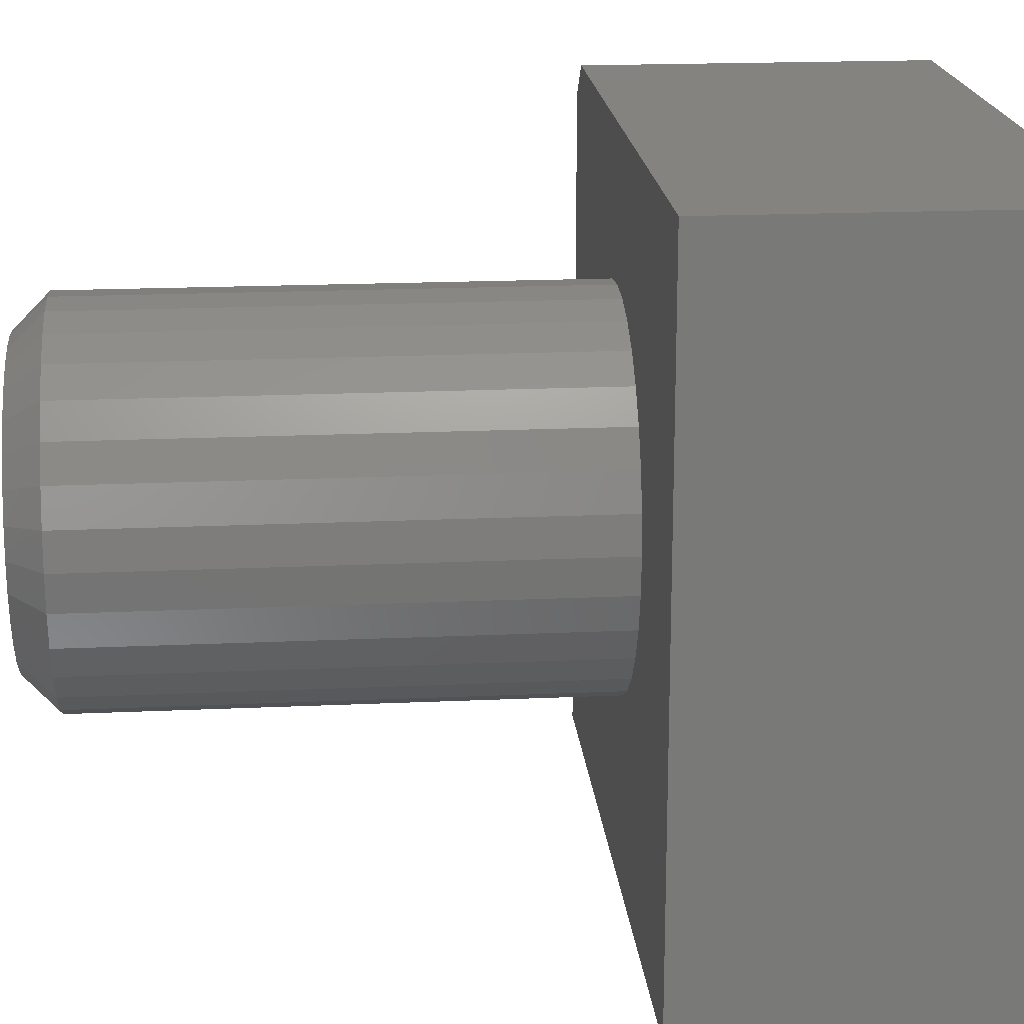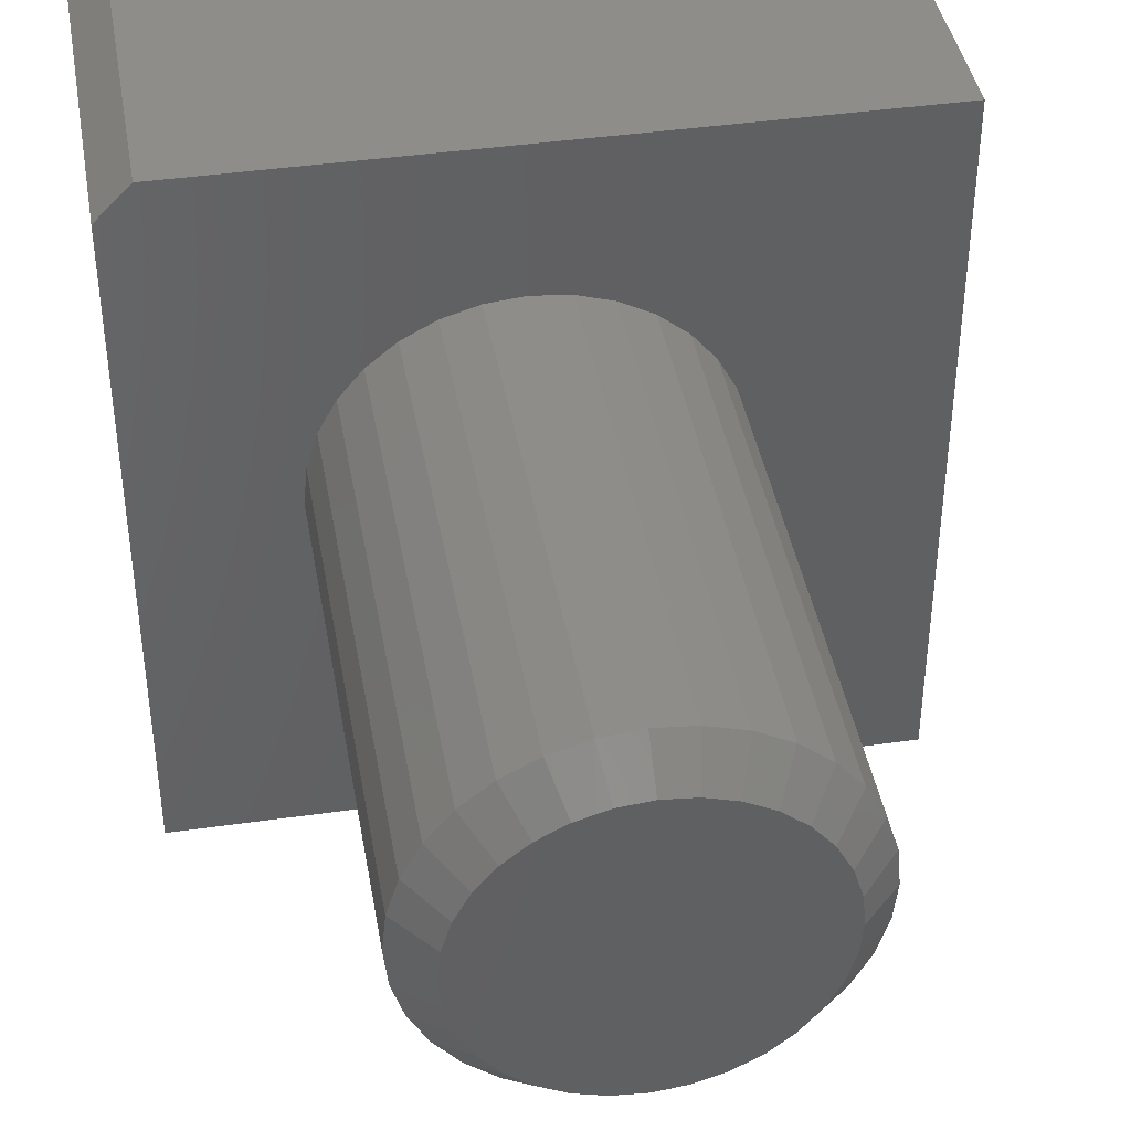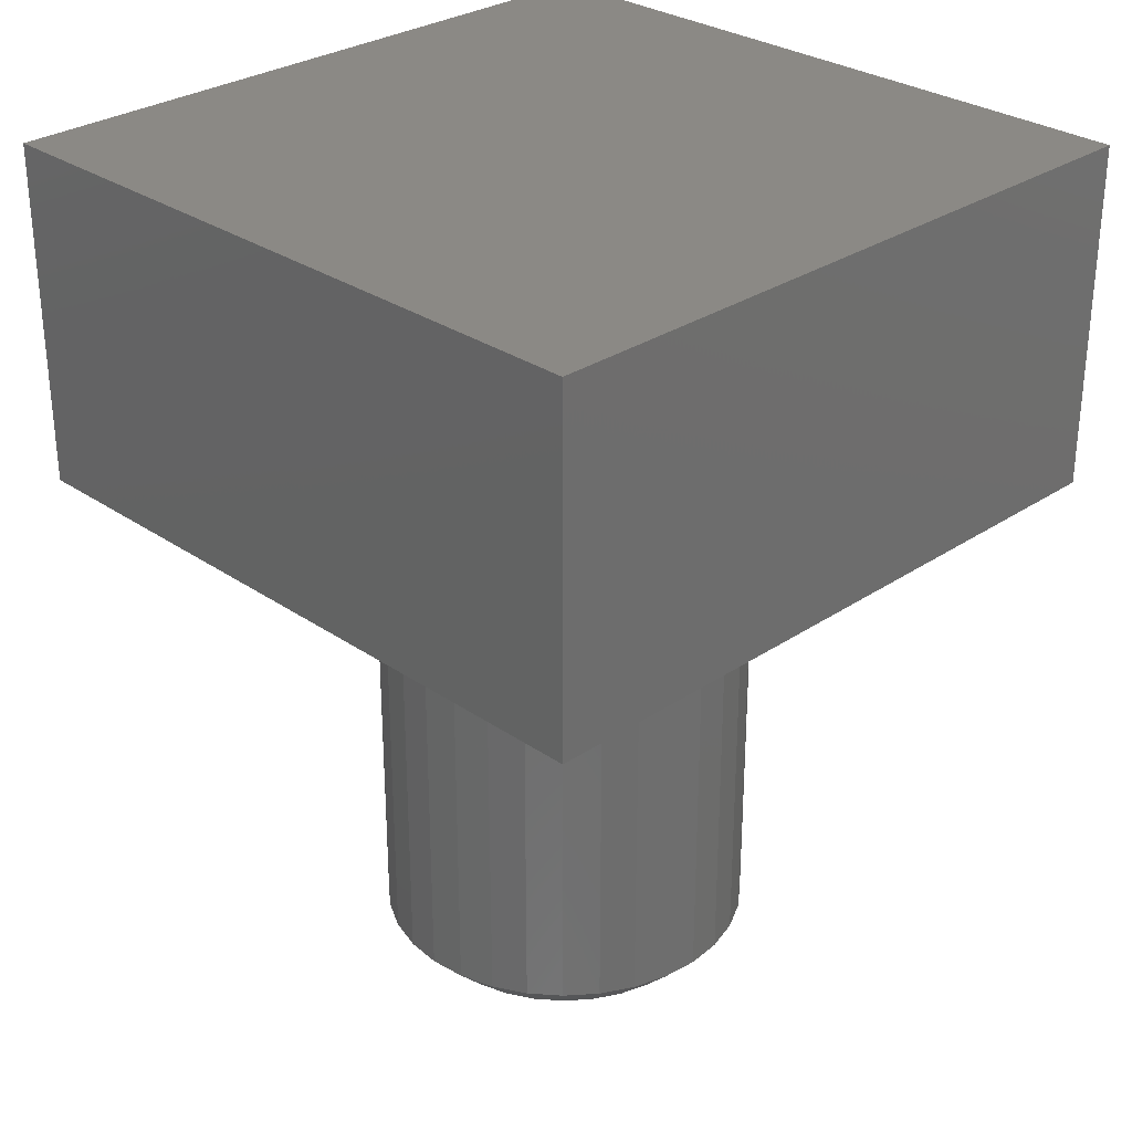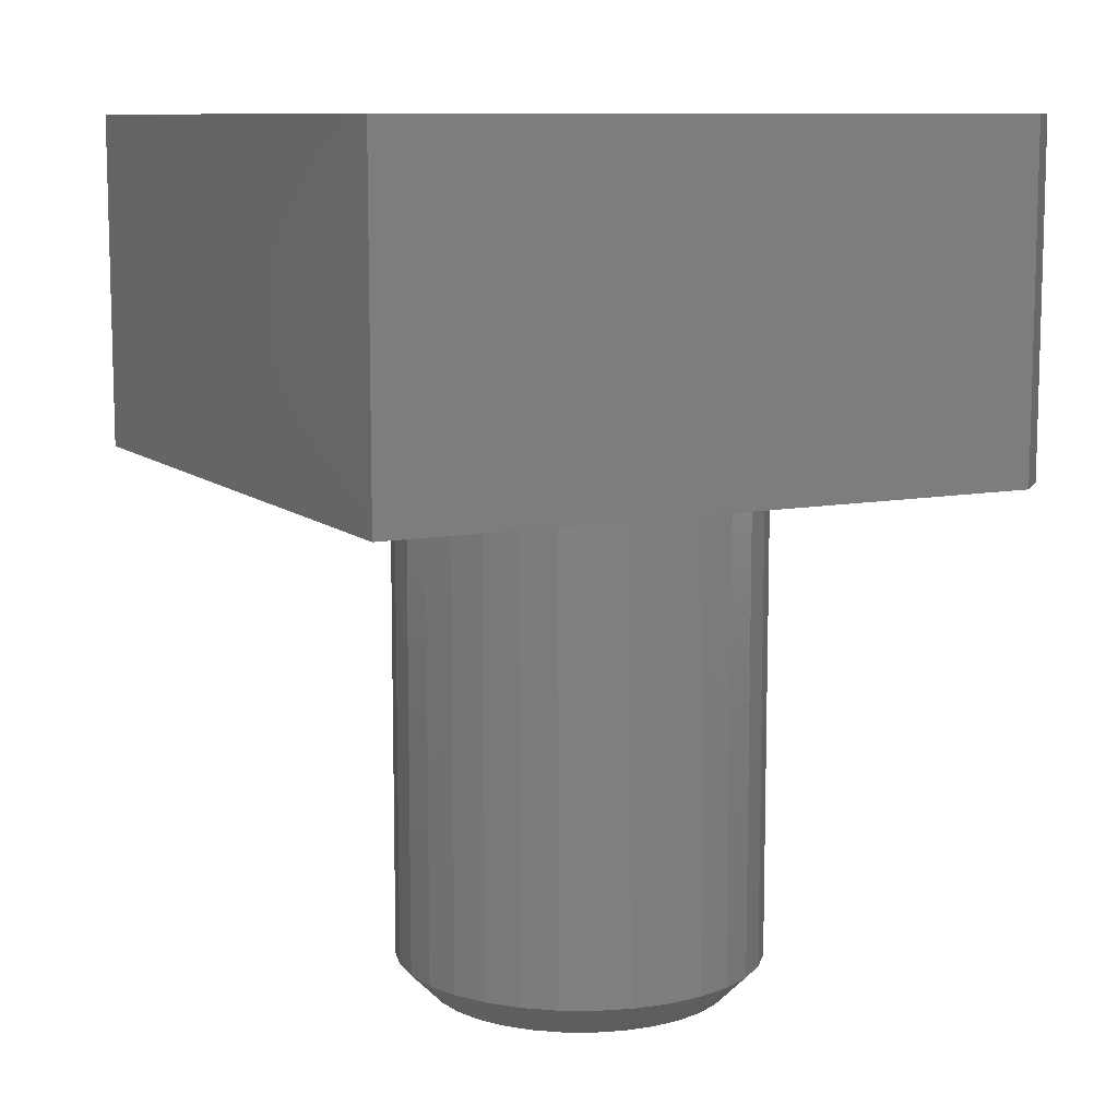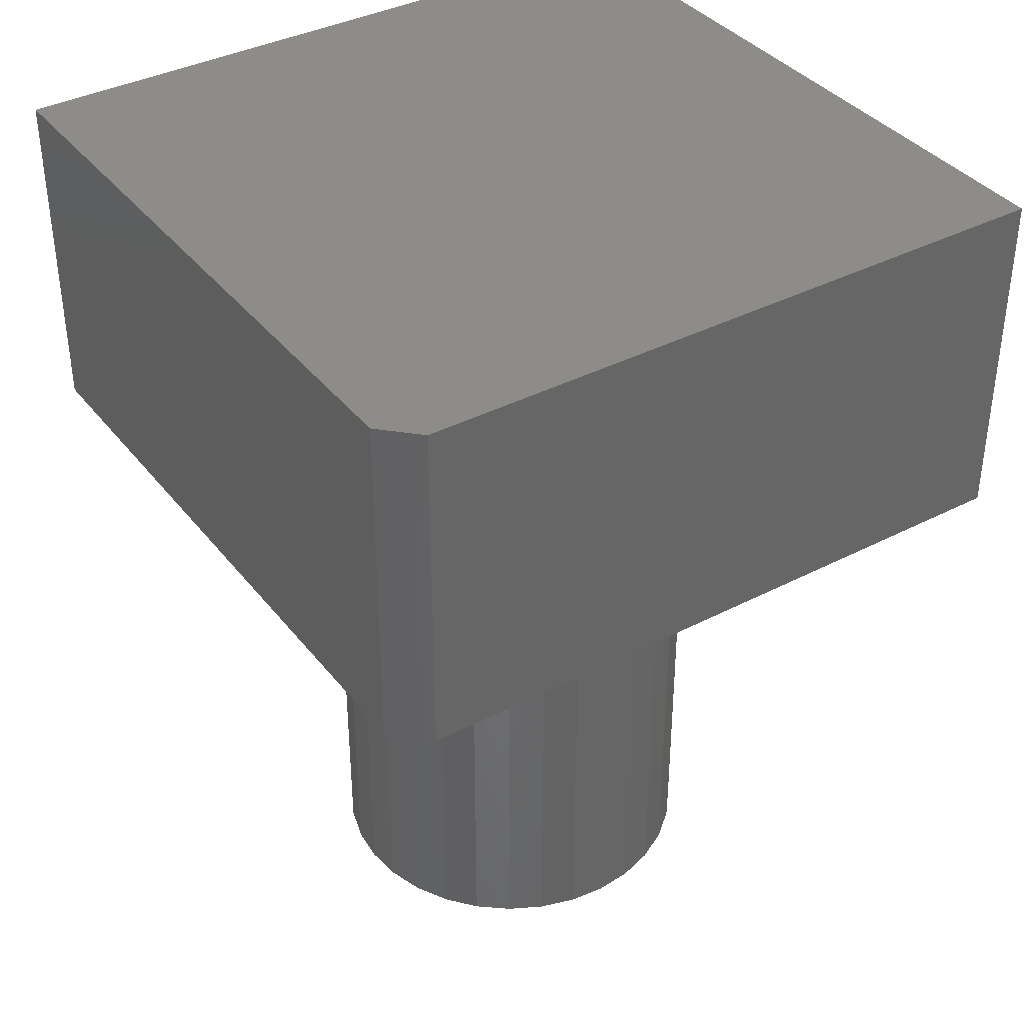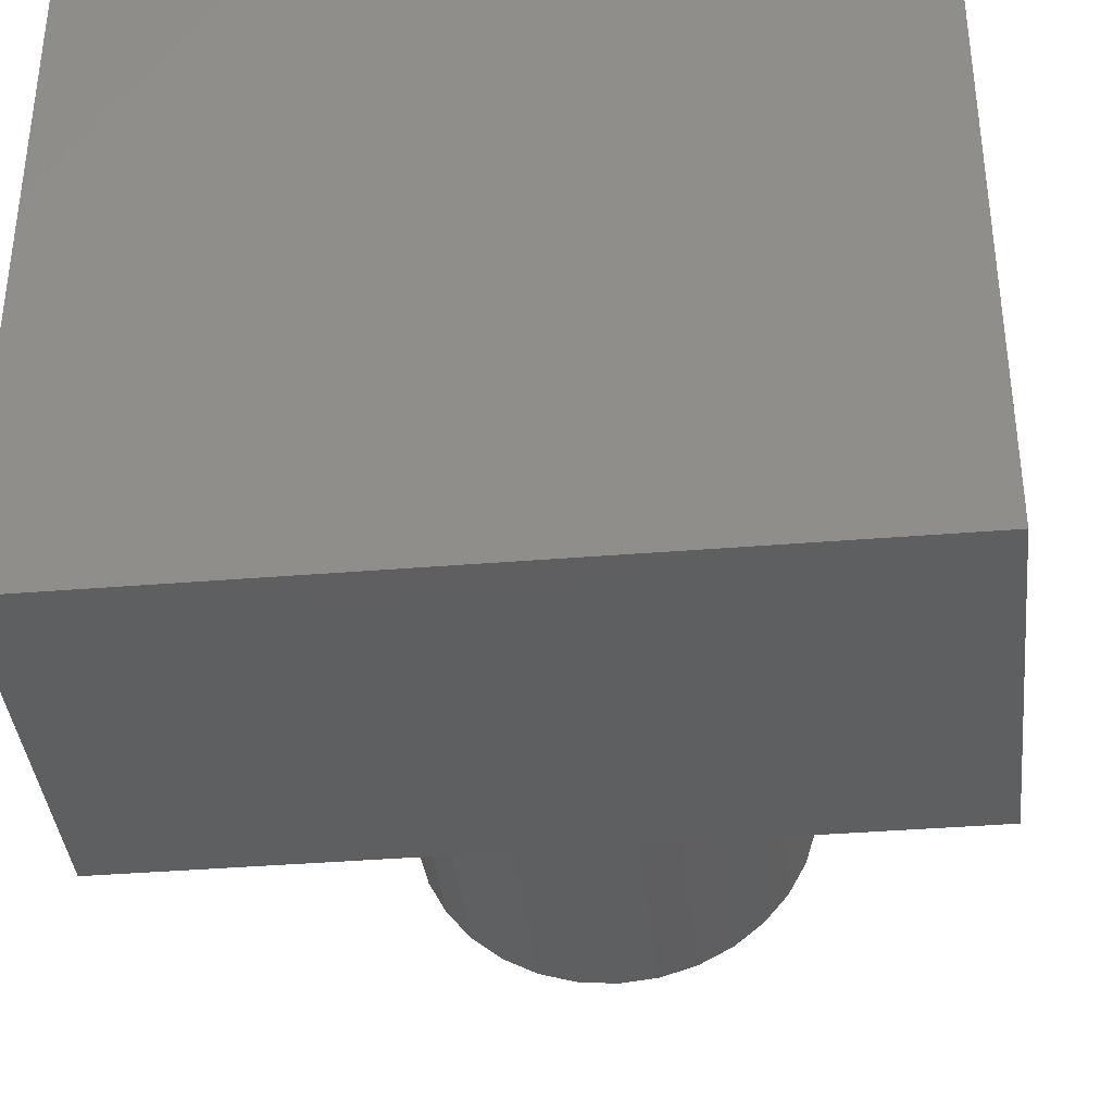
<metadata>
{"format":"stl","ext":"stl","renderer":"f3d","projection":"perspective","resolution":1024,"background":"white","views":[{"elev":18.7,"azim":85.0,"up":"+Z"},{"elev":41.2,"azim":-9.9,"up":"+Z"},{"elev":29.5,"azim":135.3,"up":"+Y"},{"elev":9.8,"azim":-117.0,"up":"+Y"},{"elev":37.8,"azim":-33.5,"up":"+Y"},{"elev":-38.1,"azim":-174.1,"up":"+Z"}]}
</metadata>
<code>
# stl→obj: 106 verts, 208 faces
v -0.01199 -0.3984 0.0702
v 0.01528 -0.3984 0.0702
v 0.001645 -0.3984 0.07155
v -0.02511 -0.3984 0.06623
v 0.02839 -0.3984 0.06623
v -0.03719 -0.3984 0.05977
v 0.04048 -0.3984 0.05977
v -0.04778 -0.3984 0.05107
v 0.05107 -0.3984 0.05107
v -0.05648 -0.3984 0.04048
v 0.05977 -0.3984 0.04048
v 0.05977 -0.3984 -0.03719
v -0.04778 -0.3984 -0.04778
v 0.05107 -0.3984 -0.04778
v -0.03719 -0.3984 -0.05648
v 0.04048 -0.3984 -0.05648
v -0.02511 -0.3984 -0.06294
v 0.02839 -0.3984 -0.06294
v -0.01199 -0.3984 -0.06691
v 0.01528 -0.3984 -0.06691
v 0.001645 -0.3984 -0.06826
v 0.06623 -0.3984 0.02839
v -0.06294 -0.3984 0.02839
v 0.0702 -0.3984 0.01528
v -0.06691 -0.3984 0.01528
v 0.07155 -0.3984 0.001645
v -0.06826 -0.3984 0.001645
v 0.0702 -0.3984 -0.01199
v -0.06691 -0.3984 -0.01199
v 0.06623 -0.3984 -0.02511
v -0.06294 -0.3984 -0.02511
v -0.05648 -0.3984 -0.03719
v 0.08717 -0.1562 0.001645
v 0.08717 -0.3828 0.001645
v 0.08553 -0.1562 -0.01504
v 0.08553 -0.3828 -0.01504
v 0.08066 -0.1562 -0.03108
v 0.08066 -0.3828 -0.03108
v 0.07276 -0.1562 -0.04587
v 0.07276 -0.3828 -0.04587
v 0.06212 -0.1562 -0.05883
v 0.06212 -0.3828 -0.05883
v 0.04916 -0.1562 -0.06947
v 0.04916 -0.3828 -0.06947
v 0.03437 -0.1562 -0.07737
v 0.03437 -0.3828 -0.07737
v 0.01833 -0.1562 -0.08224
v 0.01833 -0.3828 -0.08224
v 0.001645 -0.1562 -0.08388
v 0.001645 -0.3828 -0.08388
v -0.01504 -0.1562 -0.08224
v -0.01504 -0.3828 -0.08224
v -0.03108 -0.1562 -0.07737
v -0.03108 -0.3828 -0.07737
v -0.04587 -0.1562 -0.06947
v -0.04587 -0.3828 -0.06947
v -0.05883 -0.1562 -0.05883
v -0.05883 -0.3828 -0.05883
v -0.06947 -0.1562 -0.04587
v -0.06947 -0.3828 -0.04587
v -0.07737 -0.1562 -0.03108
v -0.07737 -0.3828 -0.03108
v -0.08224 -0.1562 -0.01504
v -0.08224 -0.3828 -0.01504
v -0.08388 -0.1562 0.001645
v -0.08388 -0.3828 0.001645
v -0.08224 -0.1562 0.01833
v -0.08224 -0.3828 0.01833
v -0.07737 -0.1562 0.03437
v -0.07737 -0.3828 0.03437
v -0.06947 -0.1562 0.04916
v -0.06947 -0.3828 0.04916
v -0.05883 -0.1562 0.06212
v -0.05883 -0.3828 0.06212
v -0.04587 -0.1562 0.07276
v -0.04587 -0.3828 0.07276
v -0.03108 -0.1562 0.08066
v -0.03108 -0.3828 0.08066
v -0.01504 -0.1562 0.08553
v -0.01504 -0.3828 0.08553
v 0.001645 -0.1562 0.08717
v 0.001645 -0.3828 0.08717
v 0.01833 -0.1562 0.08553
v 0.01833 -0.3828 0.08553
v 0.03437 -0.1562 0.08066
v 0.03437 -0.3828 0.08066
v 0.04916 -0.1562 0.07276
v 0.04916 -0.3828 0.07276
v 0.06212 -0.1562 0.06212
v 0.06212 -0.3828 0.06212
v 0.07276 -0.1562 0.04916
v 0.07276 -0.3828 0.04916
v 0.08066 -0.1562 0.03437
v 0.08066 -0.3828 0.03437
v 0.08553 -0.1562 0.01833
v 0.08553 -0.3828 0.01833
v -0.1344 8.763e-17 0.1521
v 0.1658 1.21e-16 0.1521
v -0.15 8.503e-17 0.1364
v 0.1658 1.034e-16 -0.1637
v -0.15 6.837e-17 -0.1637
v -0.15 -0.1562 -0.1637
v 0.1658 -0.1562 -0.1637
v -0.15 -0.1562 0.1364
v 0.1658 -0.1562 0.1521
v -0.1344 -0.1562 0.1521
f 1 2 3
f 2 1 4
f 2 4 5
f 5 4 6
f 5 6 7
f 7 6 8
f 7 8 9
f 9 8 10
f 9 10 11
f 12 13 14
f 14 13 15
f 14 15 16
f 16 15 17
f 16 17 18
f 18 17 19
f 18 19 20
f 20 19 21
f 11 10 22
f 22 10 23
f 22 23 24
f 24 23 25
f 24 25 26
f 26 25 27
f 26 27 28
f 28 27 29
f 28 29 30
f 30 29 31
f 30 31 12
f 12 31 32
f 12 32 13
f 33 34 35
f 35 34 36
f 35 36 37
f 37 36 38
f 37 38 39
f 39 38 40
f 39 40 41
f 41 40 42
f 41 42 43
f 43 42 44
f 43 44 45
f 45 44 46
f 45 46 47
f 47 46 48
f 47 48 49
f 49 48 50
f 49 50 51
f 51 50 52
f 51 52 53
f 53 52 54
f 53 54 55
f 55 54 56
f 55 56 57
f 57 56 58
f 57 58 59
f 59 58 60
f 59 60 61
f 61 60 62
f 61 62 63
f 63 62 64
f 63 64 65
f 65 64 66
f 65 66 67
f 67 66 68
f 67 68 69
f 69 68 70
f 69 70 71
f 71 70 72
f 71 72 73
f 73 72 74
f 73 74 75
f 75 74 76
f 75 76 77
f 77 76 78
f 77 78 79
f 79 78 80
f 79 80 81
f 81 80 82
f 81 82 83
f 83 82 84
f 83 84 85
f 85 84 86
f 85 86 87
f 87 86 88
f 87 88 89
f 89 88 90
f 89 90 91
f 91 90 92
f 91 92 93
f 93 92 94
f 93 94 95
f 95 94 96
f 95 96 33
f 33 96 34
f 21 19 50
f 50 48 21
f 40 14 42
f 42 14 16
f 42 16 44
f 14 40 12
f 12 40 38
f 12 38 30
f 30 38 36
f 30 36 28
f 28 36 34
f 28 34 26
f 32 58 13
f 13 58 56
f 13 56 15
f 58 32 60
f 60 32 31
f 60 31 62
f 62 31 29
f 62 29 64
f 64 29 27
f 64 27 66
f 50 19 52
f 52 19 17
f 52 17 54
f 54 17 15
f 54 15 56
f 21 48 20
f 20 48 46
f 20 46 18
f 18 46 44
f 18 44 16
f 3 2 82
f 82 80 3
f 72 8 74
f 74 8 6
f 74 6 76
f 8 72 10
f 10 72 70
f 10 70 23
f 23 70 68
f 23 68 25
f 25 68 66
f 25 66 27
f 11 90 9
f 9 90 88
f 9 88 7
f 90 11 92
f 92 11 22
f 92 22 94
f 94 22 24
f 94 24 96
f 96 24 26
f 96 26 34
f 82 2 84
f 84 2 5
f 84 5 86
f 86 5 7
f 86 7 88
f 3 80 1
f 1 80 78
f 1 78 4
f 4 78 76
f 4 76 6
f 97 98 99
f 99 98 100
f 99 100 101
f 102 103 49
f 102 49 51
f 102 51 53
f 102 53 55
f 102 55 57
f 102 57 59
f 102 59 61
f 102 61 63
f 104 102 63
f 104 63 65
f 104 65 67
f 104 67 69
f 104 69 71
f 104 71 73
f 104 73 75
f 104 75 77
f 104 77 79
f 104 79 81
f 104 81 105
f 104 105 106
f 103 35 37
f 103 37 39
f 103 39 41
f 103 41 43
f 103 43 45
f 103 45 47
f 103 47 49
f 105 81 83
f 105 83 85
f 105 85 87
f 105 87 89
f 105 89 91
f 105 91 93
f 105 93 95
f 105 95 33
f 105 33 35
f 105 35 103
f 104 99 102
f 102 99 101
f 105 98 106
f 106 98 97
f 97 99 106
f 106 99 104
f 103 100 105
f 105 100 98
f 102 101 103
f 103 101 100

</code>
